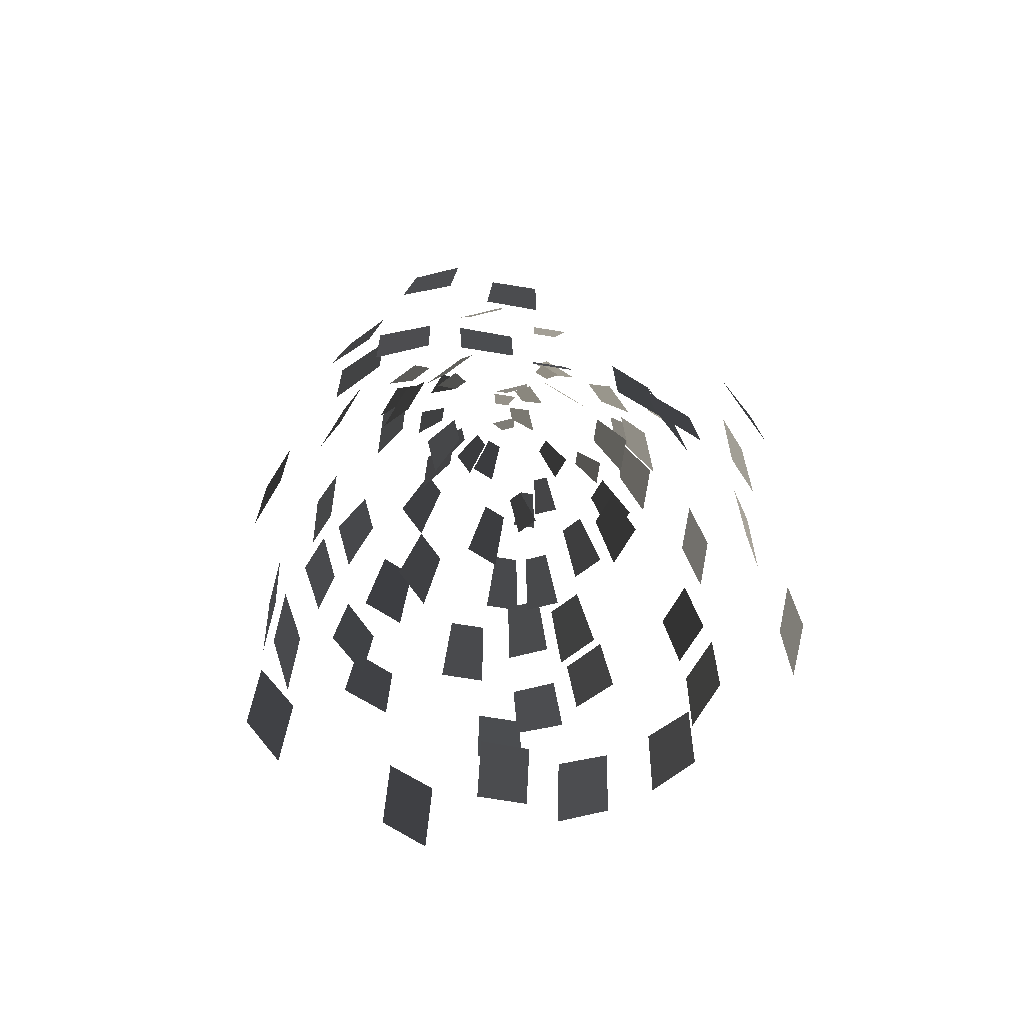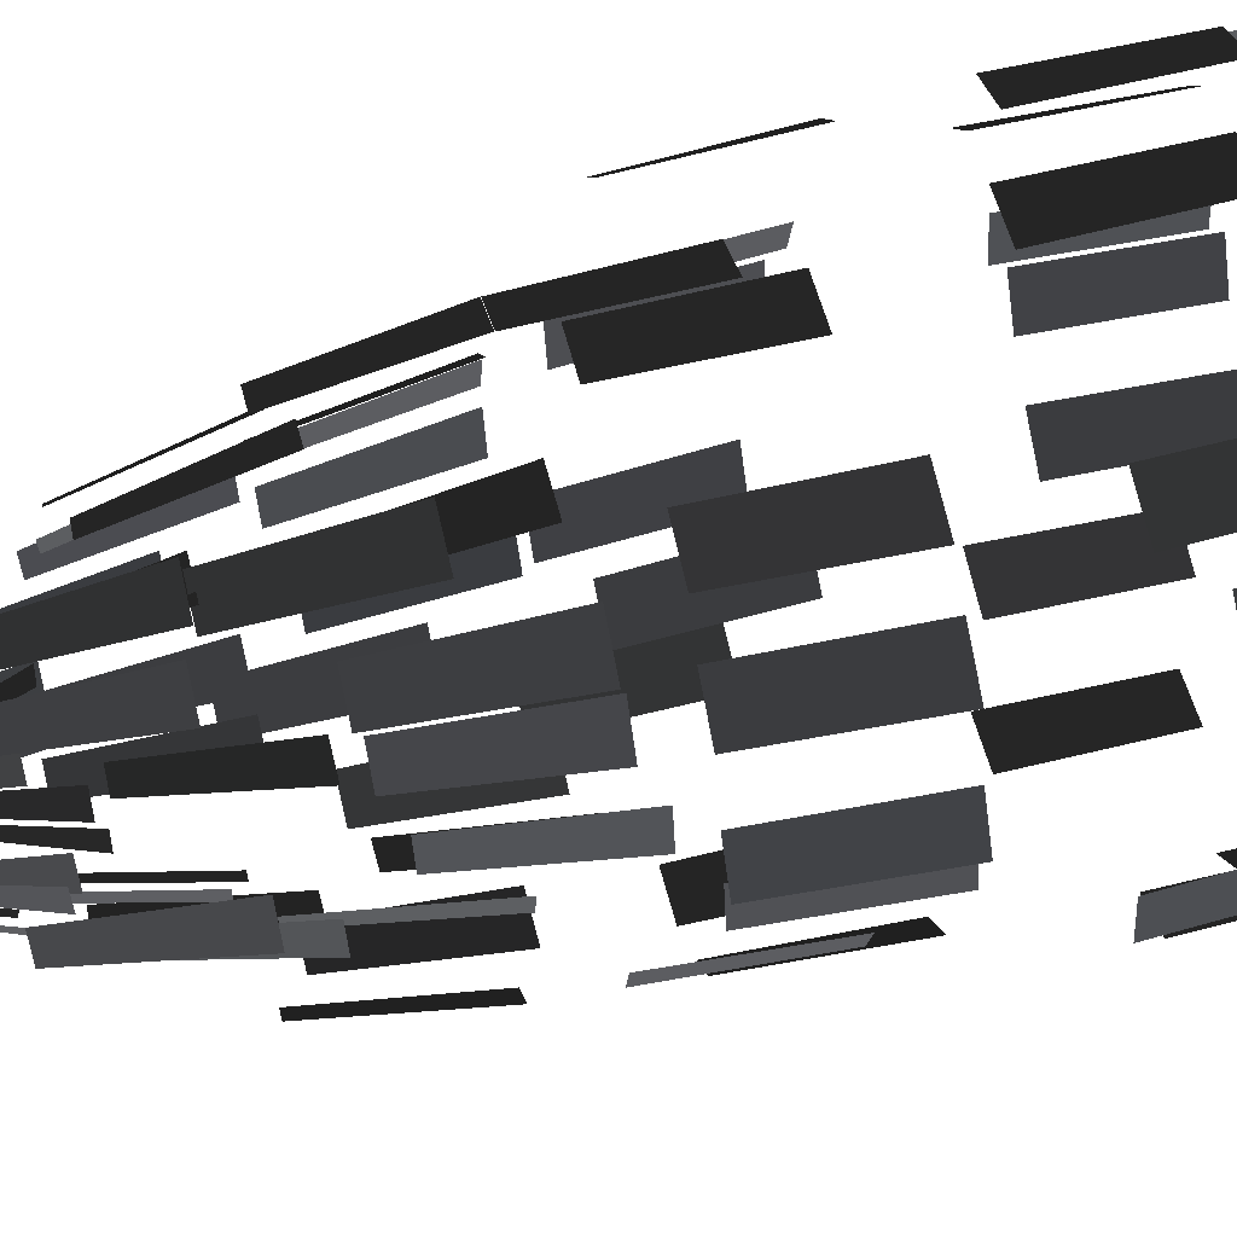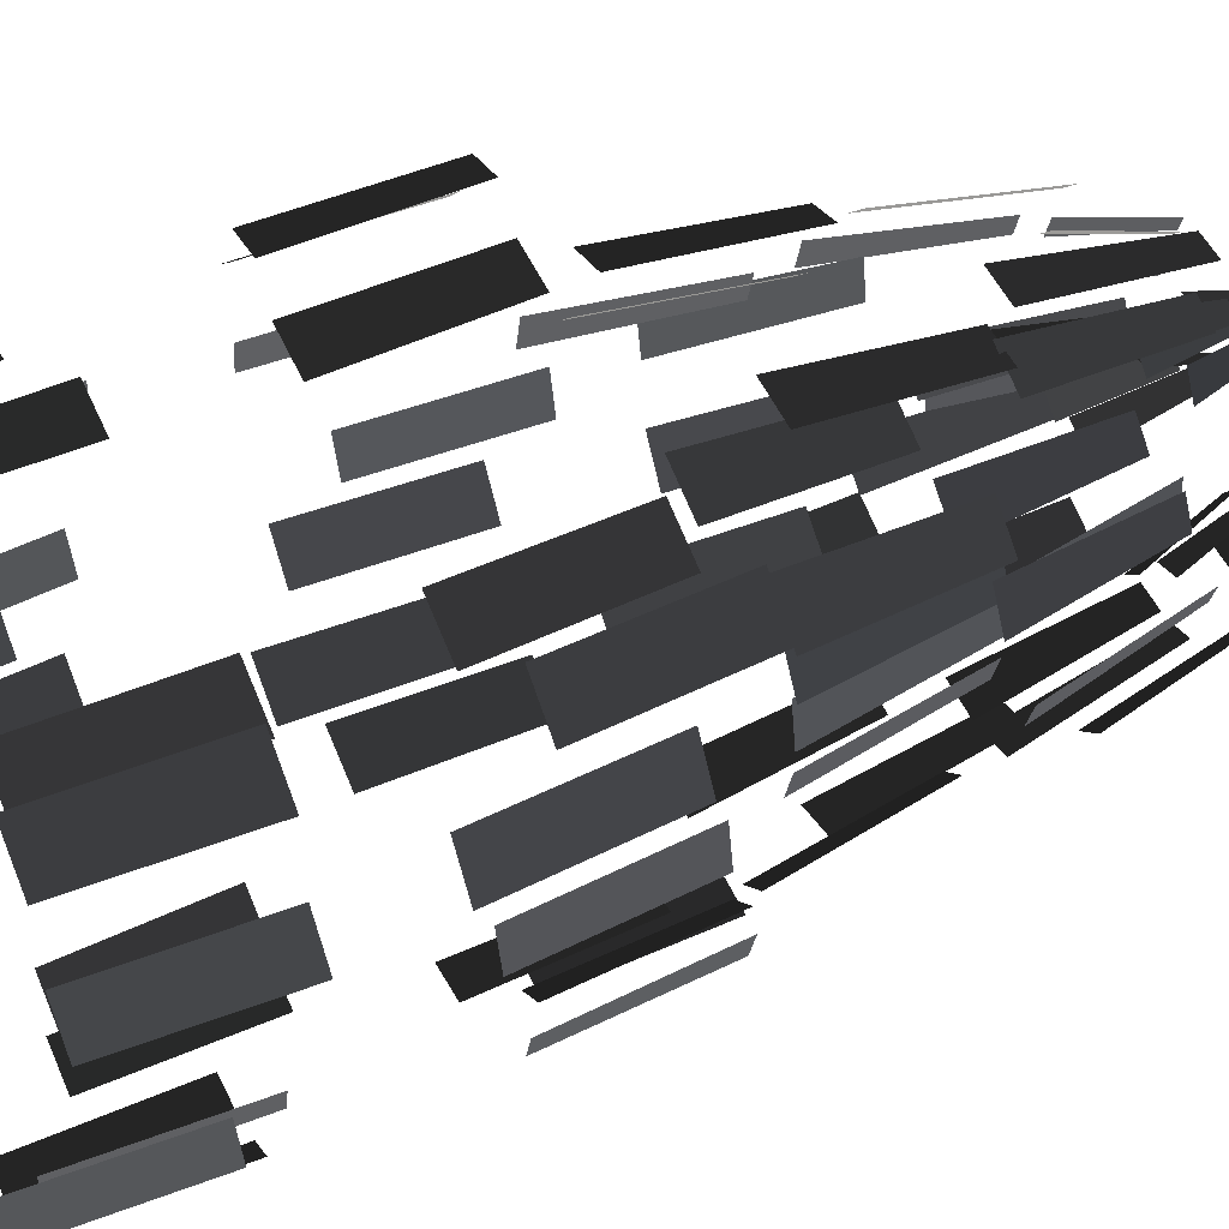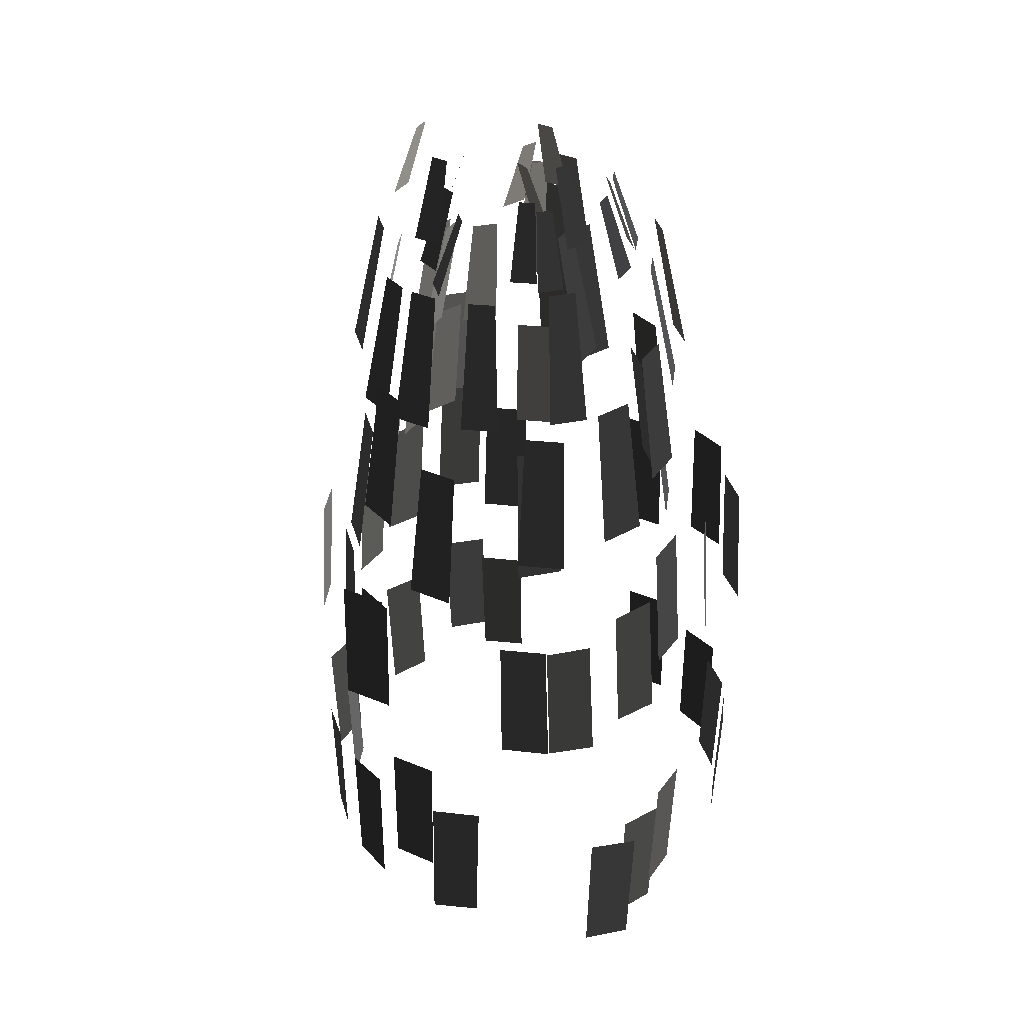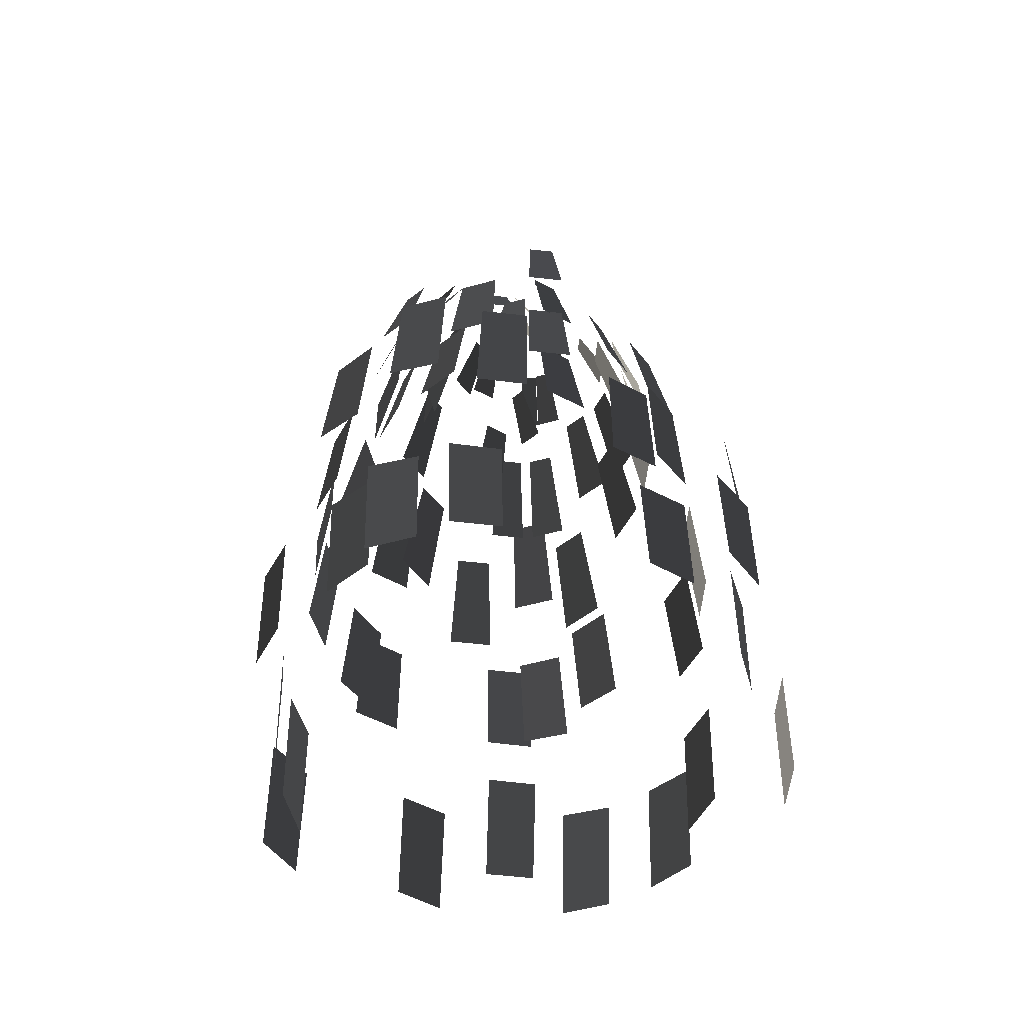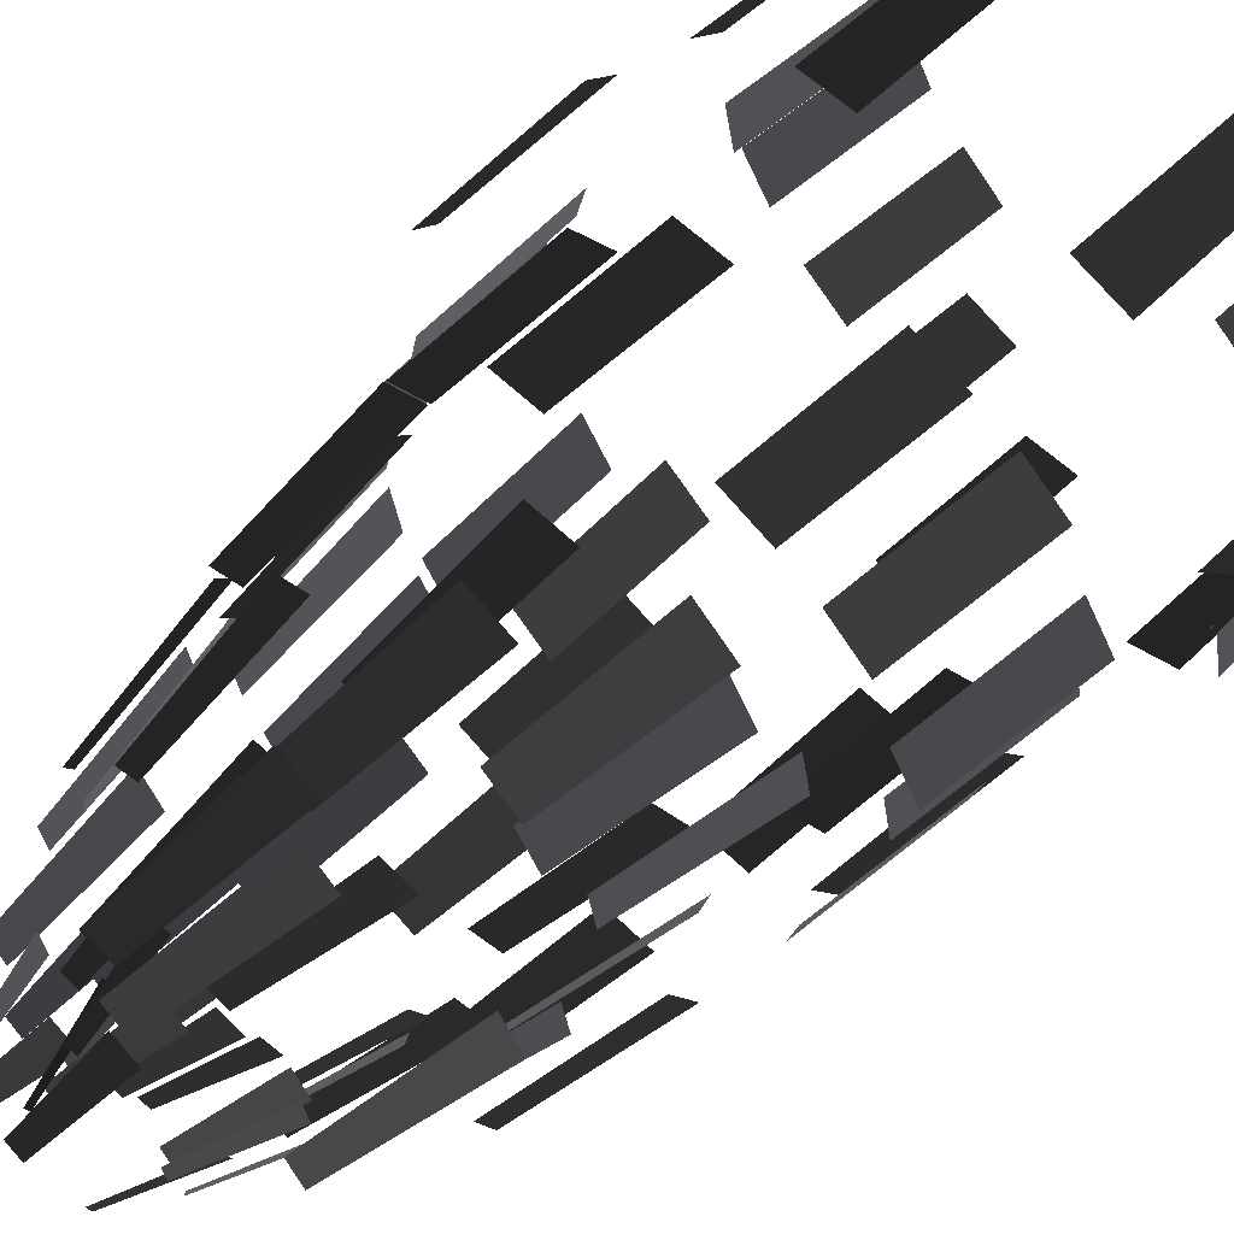
<metadata>
{"format":"obj","ext":"obj","renderer":"f3d","projection":"perspective","resolution":1024,"background":"white","views":[{"elev":-76.2,"azim":-20.2,"up":"+Y"},{"elev":63.5,"azim":-103.6,"up":"+Z"},{"elev":59.5,"azim":66.8,"up":"+Z"},{"elev":35.4,"azim":-161.2,"up":"+Y"},{"elev":-56.8,"azim":-18.0,"up":"+Y"},{"elev":64.6,"azim":-132.5,"up":"+Z"}]}
</metadata>
<code>
v 5.179 -23.91 -3.747
v 4.326 -23.91 -4.904
v 4.929 -19.65 -3.784
v 4.135 -19.65 -4.972
v -3.324 -10.41 -0.7877
v -3.485 -10.41 0.0338
v -2.562 -8.078 -0.4673
v -2.661 -8.078 0.0338
v -2.529 -12.8 -2.197
v -2.759 -12.8 -1.044
v -1.698 -8.757 -1.865
v -1.859 -8.757 -1.044
v -4.628 -17.72 -0.4895
v -4.907 -17.72 0.912
v -4.029 -13.46 -0.2416
v -4.259 -13.46 0.912
v -7.385 -31.67 -0.4367
v -7.099 -31.67 0.9856
v -7.569 -27.41 -0.4367
v -7.27 -27.41 0.9279
v -6.47 -24.89 0.7618
v -6.171 -24.89 2.126
v -6.199 -20.63 0.7618
v -5.921 -20.63 2.163
v -4.772 -20.12 1.044
v -4.494 -20.12 2.446
v -4.125 -15.86 1.044
v -3.895 -15.86 2.198
v -4.966 -14.5 0.2035
v -4.737 -14.5 1.357
v -4.066 -10.46 0.2035
v -3.905 -10.46 1.025
v -3.404 -10.21 0.8277
v -3.243 -10.21 1.649
v -2.579 -7.879 0.8277
v -2.481 -7.879 1.329
v 6.538 -33.72 -2.17
v 5.725 -33.72 -3.376
v 6.708 -29.46 -2.113
v 5.855 -29.46 -3.269
v -5.698 -23.36 -2.746
v -5.997 -23.36 -1.381
v -5.448 -19.1 -2.783
v -5.727 -19.1 -1.381
v -5.952 -32.77 -3.575
v -6.238 -32.77 -2.152
v -6.122 -28.51 -3.517
v -6.422 -28.51 -2.152
v 4.716 -19.38 -3.791
v 3.922 -19.38 -4.979
v 4.118 -15.12 -3.543
v 3.464 -15.12 -4.521
v -1.966 -9.154 -1.757
v -2.424 -9.154 -1.061
v -1.383 -6.819 -1.165
v -1.662 -6.819 -0.7404
v -6.36 -33.94 4.26
v -5.548 -33.94 5.466
v -6.531 -29.67 4.203
v -5.678 -29.67 5.359
v -7.027 -24.76 3.317
v -6.175 -24.76 4.474
v -6.777 -20.5 3.354
v -5.983 -20.5 4.542
v -3.877 -19.68 2.867
v -3.083 -19.68 4.055
v -3.279 -15.42 2.619
v -2.625 -15.42 3.597
v -5.053 -13.45 1.225
v -4.4 -13.45 2.203
v -4.222 -9.406 0.8929
v -3.764 -9.406 1.589
v -3.25 -10.41 1.235
v -2.792 -10.41 1.932
v -2.488 -8.078 0.915
v -2.208 -8.078 1.34
v 4.779 -12.8 -2.545
v 4.126 -12.8 -3.523
v 3.948 -8.758 -2.213
v 3.49 -8.758 -2.91
v -2.325 -13.12 -1.388
v -2.979 -13.12 -0.4102
v -1.689 -9.078 -0.7744
v -2.147 -9.078 -0.0781
v -4.259 -17.43 -4.74
v -5.053 -17.43 -3.551
v -3.801 -13.17 -4.282
v -4.455 -13.17 -3.304
v -4.811 -24.87 -4.344
v -5.663 -24.87 -3.188
v -4.62 -20.61 -4.413
v -5.414 -20.61 -3.225
v -4.94 -34.38 -3.869
v -5.753 -34.38 -2.663
v -5.07 -30.12 -3.763
v -5.923 -30.12 -2.606
v -5.715 -33.39 5.557
v -4.499 -33.39 6.363
v -5.846 -29.13 5.451
v -4.57 -29.13 6.224
v -5.625 -24.77 6.162
v -4.349 -24.77 6.934
v -5.433 -20.51 6.23
v -4.245 -20.51 7.024
v -3.59 -19.47 5.326
v -2.401 -19.47 6.12
v -3.131 -15.2 4.868
v -2.154 -15.2 5.522
v -1.206 -12.88 2.22
v -0.2276 -12.88 2.873
v -0.5692 -8.838 1.606
v 0.1169 -8.838 2.071
v -0.7278 -9.81 0.4529
v -0.0418 -9.81 0.9183
v -0.1447 -7.475 -0.1391
v 0.2738 -7.475 0.1448
v 2.134 -10.66 -2.445
v 1.676 -10.66 -3.141
v 1.372 -8.32 -2.125
v 1.092 -8.32 -2.55
v 2.548 -9.154 -0.0567
v 2.387 -9.154 -0.8782
v 1.724 -6.819 -0.0567
v 1.625 -6.819 -0.5578
v -0.9562 -10.95 -1.484
v -1.642 -10.95 -1.019
v -0.6407 -8.617 -0.7104
v -1.059 -8.617 -0.4266
v -2.064 -14.3 -3.553
v -3.042 -14.3 -2.899
v -1.72 -10.26 -2.751
v -2.406 -10.26 -2.286
v -1.375 -19.68 -4.532
v -2.563 -19.68 -3.738
v -1.127 -15.42 -3.934
v -2.105 -15.42 -3.28
v -3.635 -32.36 6.445
v -2.2 -32.36 6.727
v -3.705 -28.1 6.305
v -2.2 -28.1 6.577
v -3.112 -24.95 6.896
v -1.607 -24.95 7.168
v -3.008 -20.69 6.985
v -1.607 -20.69 7.264
v -0.5723 -17.4 4.376
v 0.8293 -17.4 4.655
v -0.3245 -13.14 3.778
v 0.8293 -13.14 4.007
v -0.7366 -13.12 5.011
v 0.417 -13.12 5.241
v -0.3922 -9.079 4.209
v 0.417 -9.079 4.373
v -1.009 -8.706 1.377
v -0.1999 -8.706 1.54
v -0.6936 -6.371 0.6034
v -0.1999 -6.371 0.7031
v 4.942 -14.41 -0.0934
v 4.712 -14.41 -1.247
v 4.042 -10.37 -0.0934
v 3.881 -10.37 -0.9149
v -2.811 -25.95 -5.529
v -4.087 -25.95 -4.756
v -2.707 -21.69 -5.618
v -3.896 -21.69 -4.824
v -4.499 -33.39 -6.332
v -5.715 -33.39 -5.527
v -4.57 -29.13 -6.193
v -5.846 -29.13 -5.42
v 4.711 -18.94 0.3612
v 4.432 -18.94 -1.04
v 4.063 -14.68 0.3612
v 3.834 -14.68 -0.7924
v -0.0501 -10.74 -1.474
v -0.8594 -10.74 -1.31
v -0.0501 -8.405 -0.6365
v -0.5438 -8.405 -0.5368
v 2.188 -31.79 6.478
v 3.623 -31.79 6.195
v 2.188 -27.53 6.327
v 3.693 -27.53 6.056
v 1.77 -24.35 5.549
v 3.275 -24.35 5.278
v 1.77 -20.09 5.646
v 3.171 -20.09 5.367
v 0.1331 -19.38 4.168
v 1.535 -19.38 3.89
v 0.1331 -15.12 3.521
v 1.287 -15.12 3.291
v 0.1313 -13.28 4.003
v 1.285 -13.28 3.774
v 0.1313 -9.238 3.135
v 0.9406 -9.238 2.972
v 0.2275 -10.95 3.564
v 1.037 -10.95 3.4
v 0.2275 -8.617 2.727
v 0.7211 -8.617 2.627
v 7.079 -24.78 -0.6324
v 6.779 -24.78 -1.997
v 6.808 -20.52 -0.6324
v 6.529 -20.52 -2.034
v 0.8864 -15.08 -3.543
v -0.2672 -15.08 -3.313
v 0.8864 -11.04 -2.675
v 0.0771 -11.04 -2.511
v -1.839 -18.05 -5.975
v -3.24 -18.05 -5.697
v -1.839 -13.79 -5.328
v -2.992 -13.79 -5.098
v -1.607 -24.95 -6.902
v -3.112 -24.95 -6.631
v -1.607 -20.69 -6.999
v -3.008 -20.69 -6.72
v 0.4676 -31.71 -8.048
v -0.9669 -31.71 -7.765
v 0.4676 -27.45 -7.897
v -1.037 -27.45 -7.626
v 4.093 -32.01 7.627
v 5.309 -32.01 6.822
v 4.163 -27.75 7.488
v 5.439 -27.75 6.715
v 3.446 -23.27 5.103
v 4.722 -23.27 4.33
v 3.343 -19 5.192
v 4.531 -19 4.398
v 3.435 -19.01 5.045
v 4.623 -19.01 4.251
v 3.187 -14.75 4.447
v 4.165 -14.75 3.793
v 2.425 -15.52 4.264
v 3.403 -15.52 3.61
v 2.08 -11.48 3.462
v 2.766 -11.48 2.997
v 0.0757 -10.38 2.42
v 0.7617 -10.38 1.954
v -0.2399 -8.042 1.646
v 0.1786 -8.042 1.362
v 6.483 -33.18 0.0626
v 6.197 -33.18 -1.36
v 6.667 -28.92 0.0626
v 6.367 -28.92 -1.302
v 4.752 -33.76 -4.373
v 3.535 -33.76 -5.178
v 4.882 -29.49 -4.266
v 3.606 -29.49 -5.039
v 2.365 -8.755 -3.194
v 1.556 -8.755 -3.358
v 2.05 -6.42 -2.421
v 1.556 -6.42 -2.52
v 2.385 -13.93 -5.218
v 1.232 -13.93 -5.447
v 2.041 -9.894 -4.416
v 1.232 -9.894 -4.579
v 1.535 -19.38 -6.574
v 0.1331 -19.38 -6.853
v 1.287 -15.12 -5.976
v 0.1331 -15.12 -6.205
v 5.622 -32.14 4.588
v 6.435 -32.14 3.382
v 5.753 -27.88 4.481
v 6.605 -27.88 3.324
v 5.927 -25.54 5.36
v 6.78 -25.54 4.203
v 5.736 -21.28 5.428
v 6.53 -21.28 4.24
v 3.779 -18.9 3.671
v 4.573 -18.9 2.483
v 3.321 -14.64 3.213
v 3.974 -14.64 2.235
v 4.003 -15.08 3.086
v 4.656 -15.08 2.108
v 3.366 -11.04 2.472
v 3.825 -11.04 1.776
v 0.4392 -9.323 1.334
v 0.8976 -9.323 0.638
v -0.1439 -6.988 0.7424
v 0.1357 -6.988 0.3177
v 3.943 -24.97 -5.3
v 2.668 -24.97 -6.073
v 3.752 -20.71 -5.368
v 2.564 -20.71 -6.162
v 3.427 -23.21 -7.619
v 1.922 -23.21 -7.891
v 3.324 -18.95 -7.708
v 1.922 -18.95 -7.987
v 2.768 -32.03 -5.63
v 1.333 -32.03 -5.913
v 2.838 -27.77 -5.49
v 1.333 -27.77 -5.762
v 3.534 -17.43 -5.26
v 2.346 -17.43 -6.053
v 3.076 -13.17 -4.802
v 2.098 -13.17 -5.455
v 2.759 -10.28 -1.844
v 2.072 -10.28 -2.309
v 2.175 -7.948 -1.252
v 1.757 -7.948 -1.536
v 7.735 -34.36 2.765
v 8.02 -34.36 1.343
v 7.905 -30.1 2.707
v 8.204 -30.1 1.343
v 6.146 -24.99 2.047
v 6.446 -24.99 0.6822
v 5.896 -20.73 2.084
v 6.175 -20.73 0.6822
v 4.432 -18.94 2.498
v 4.711 -18.94 1.097
v 3.834 -14.68 2.25
v 4.063 -14.68 1.097
v 3.773 -14.86 2.511
v 4.003 -14.86 1.358
v 2.942 -10.82 2.179
v 3.103 -10.82 1.358
v 3.902 -8.754 0.2059
v 4.063 -8.754 -0.6156
v 3.14 -6.419 -0.1145
v 3.238 -6.419 -0.6156
v 3.709 -13.93 -4.42
v 2.731 -13.93 -5.074
v 3.073 -9.893 -3.806
v 2.387 -9.893 -4.272
g Group_001
f 1 2 4 3
g Group_002
f 5 6 8 7
g Group_003
f 9 10 12 11
g Group_004
f 13 14 16 15
g Group_005
f 17 18 20 19
g Group_006
f 21 22 24 23
g Group_007
f 25 26 28 27
g Group_008
f 29 30 32 31
g Group_009
f 33 34 36 35
g Group_010
f 37 38 40 39
g Group_011
f 41 42 44 43
g Group_012
f 45 46 48 47
g Group_013
f 49 50 52 51
g Group_014
f 53 54 56 55
g Group_015
f 57 58 60 59
g Group_016
f 61 62 64 63
g Group_017
f 65 66 68 67
g Group_018
f 69 70 72 71
g Group_019
f 73 74 76 75
g Group_020
f 77 78 80 79
g Group_021
f 81 82 84 83
g Group_022
f 85 86 88 87
g Group_023
f 89 90 92 91
g Group_024
f 93 94 96 95
g Group_025
f 97 98 100 99
g Group_026
f 101 102 104 103
g Group_027
f 105 106 108 107
g Group_028
f 109 110 112 111
g Group_029
f 113 114 116 115
g Group_030
f 117 118 120 119
g Group_031
f 121 122 124 123
g Group_032
f 125 126 128 127
g Group_033
f 129 130 132 131
g Group_034
f 133 134 136 135
g Group_035
f 137 138 140 139
g Group_036
f 141 142 144 143
g Group_037
f 145 146 148 147
g Group_038
f 149 150 152 151
g Group_039
f 153 154 156 155
g Group_040
f 157 158 160 159
g Group_041
f 161 162 164 163
g Group_042
f 165 166 168 167
g Group_043
f 169 170 172 171
g Group_044
f 173 174 176 175
g Group_045
f 177 178 180 179
g Group_046
f 181 182 184 183
g Group_047
f 185 186 188 187
g Group_048
f 189 190 192 191
g Group_049
f 193 194 196 195
g Group_050
f 197 198 200 199
g Group_051
f 201 202 204 203
g Group_052
f 205 206 208 207
g Group_053
f 209 210 212 211
g Group_054
f 213 214 216 215
g Group_055
f 217 218 220 219
g Group_056
f 221 222 224 223
g Group_057
f 225 226 228 227
g Group_058
f 229 230 232 231
g Group_059
f 233 234 236 235
g Group_060
f 237 238 240 239
g Group_061
f 241 242 244 243
g Group_062
f 245 246 248 247
g Group_063
f 249 250 252 251
g Group_064
f 253 254 256 255
g Group_065
f 257 258 260 259
g Group_066
f 261 262 264 263
g Group_067
f 265 266 268 267
g Group_068
f 269 270 272 271
g Group_069
f 273 274 276 275
g Group_070
f 277 278 280 279
g Group_071
f 281 282 284 283
g Group_072
f 285 286 288 287
g Group_073
f 289 290 292 291
g Group_074
f 293 294 296 295
g Group_075
f 297 298 300 299
g Group_076
f 301 302 304 303
g Group_077
f 305 306 308 307
g Group_078
f 309 310 312 311
g Group_079
f 313 314 316 315
g Group_080
f 317 318 320 319

</code>
